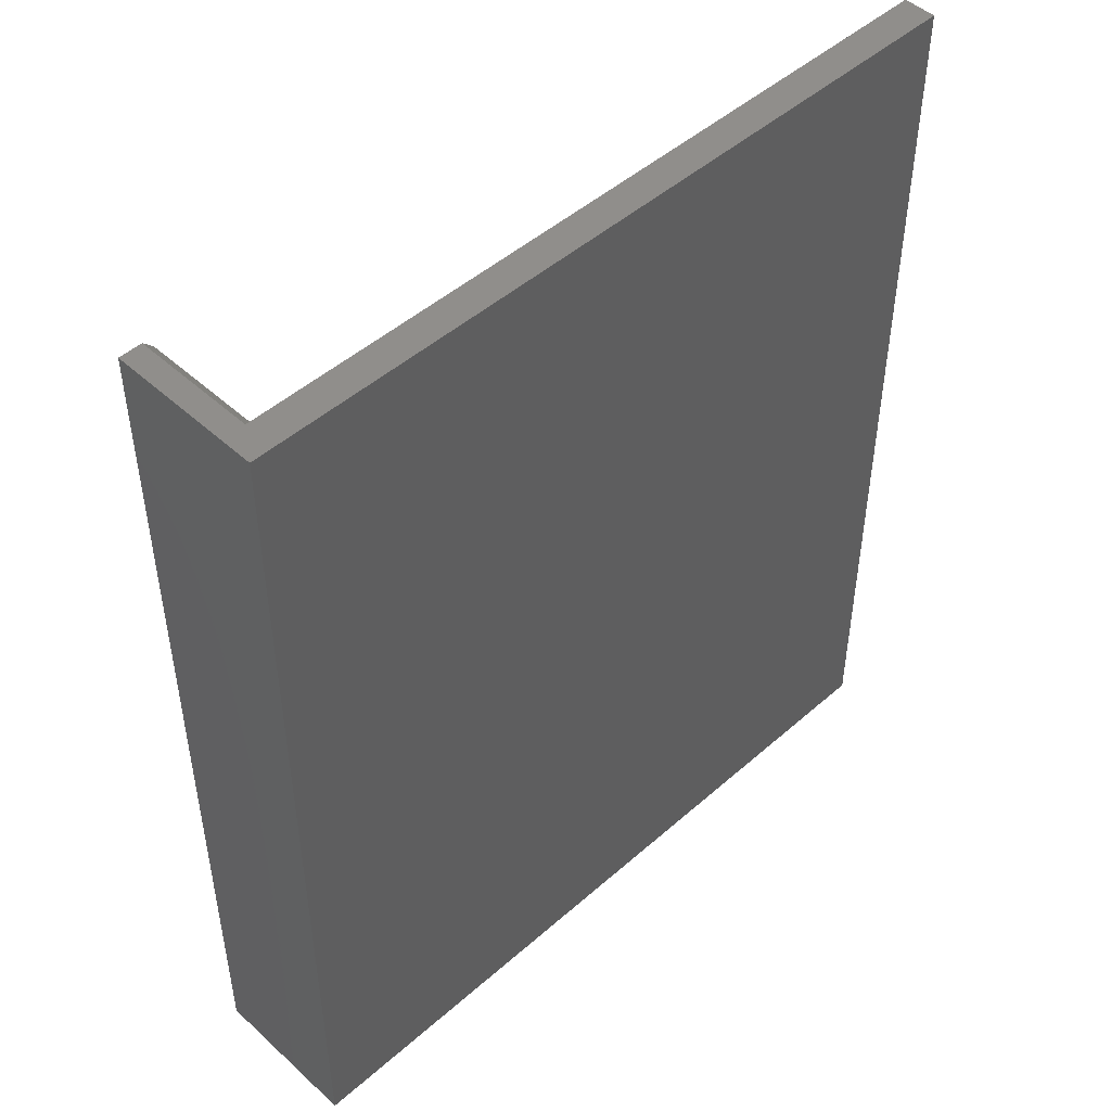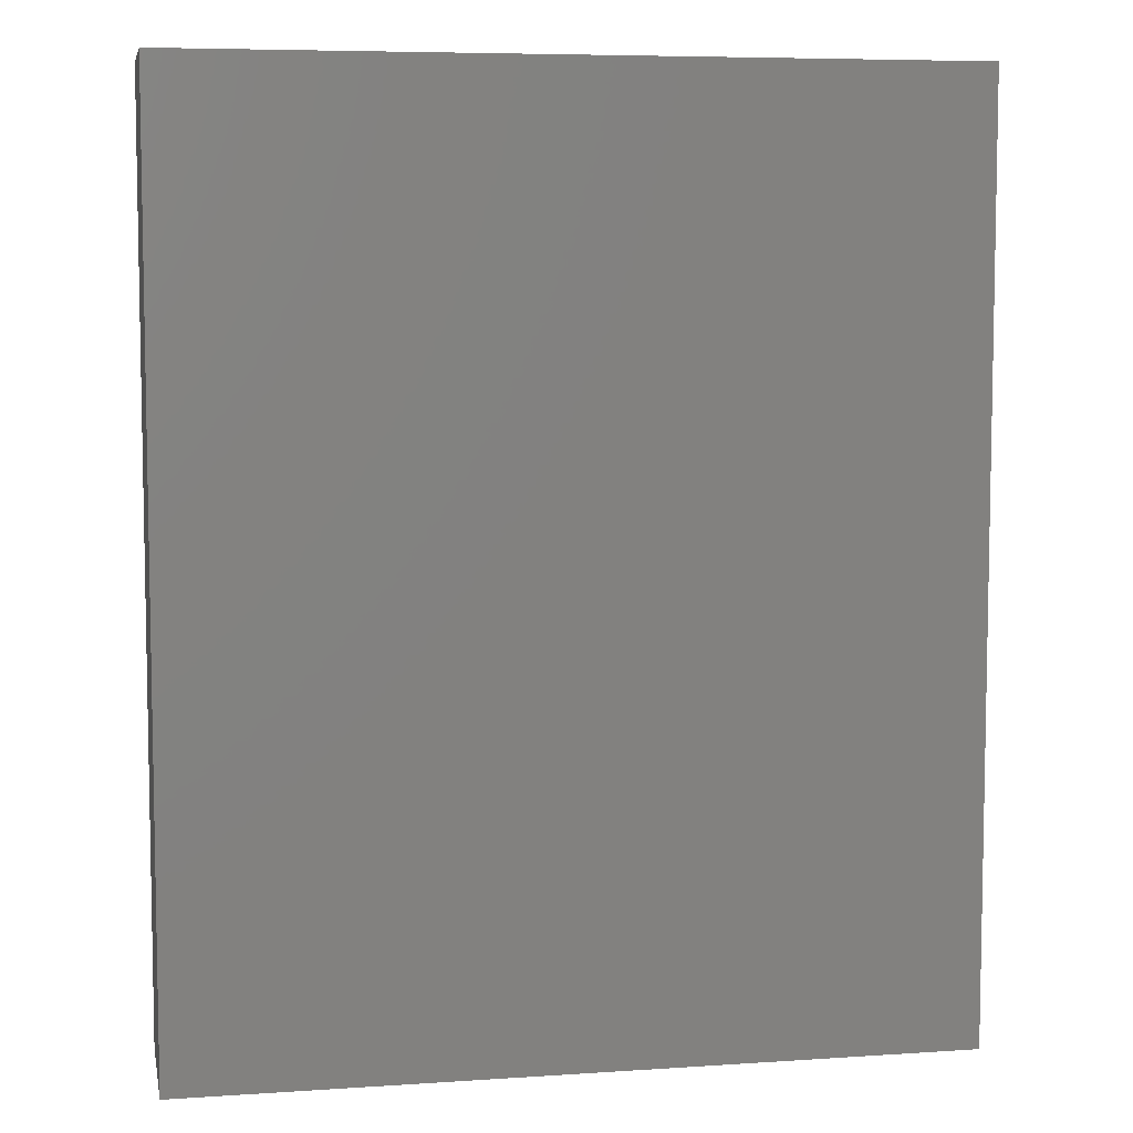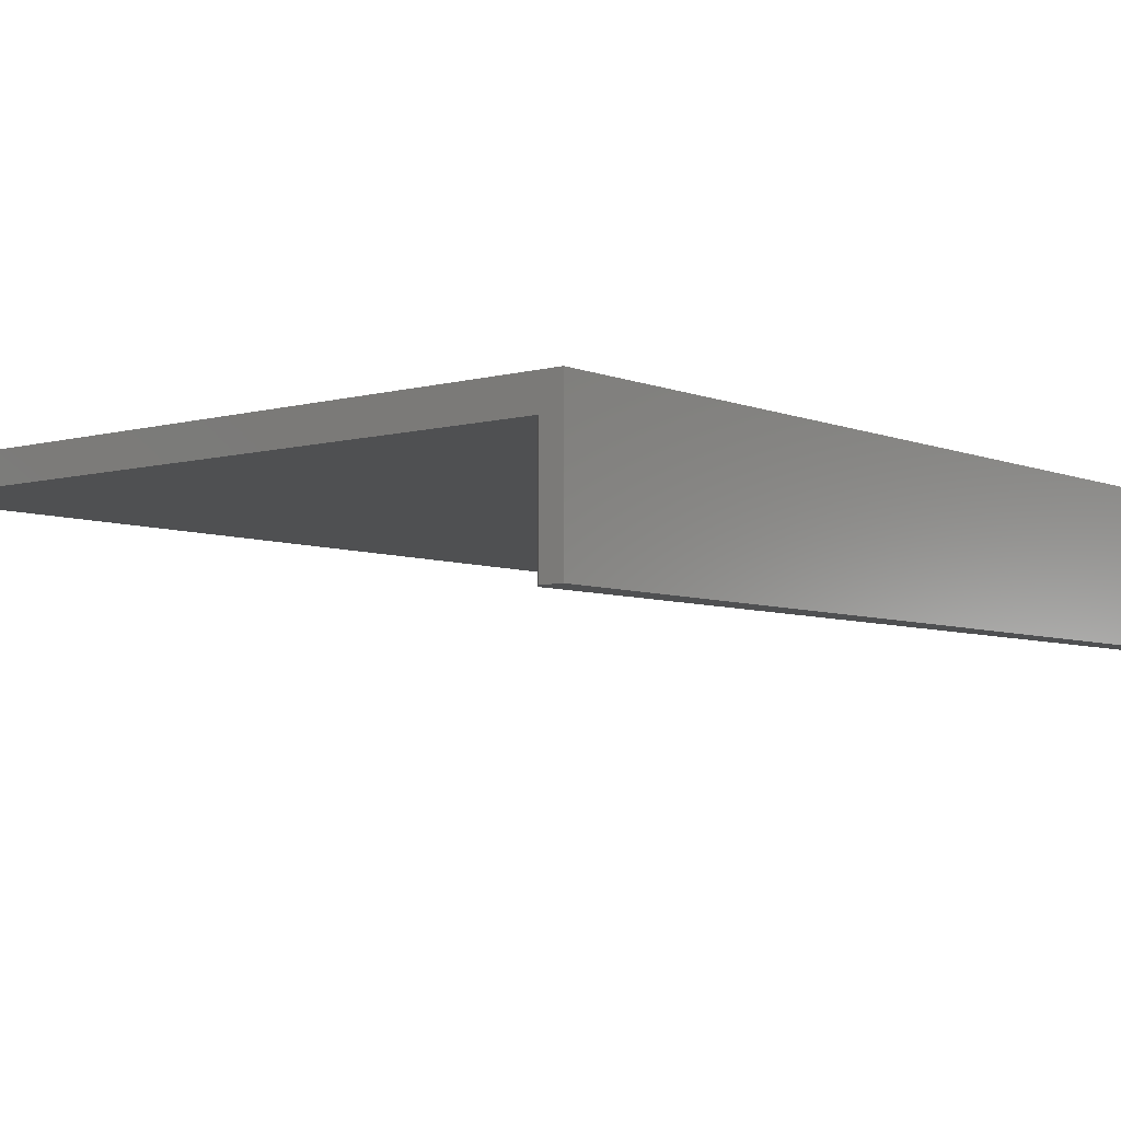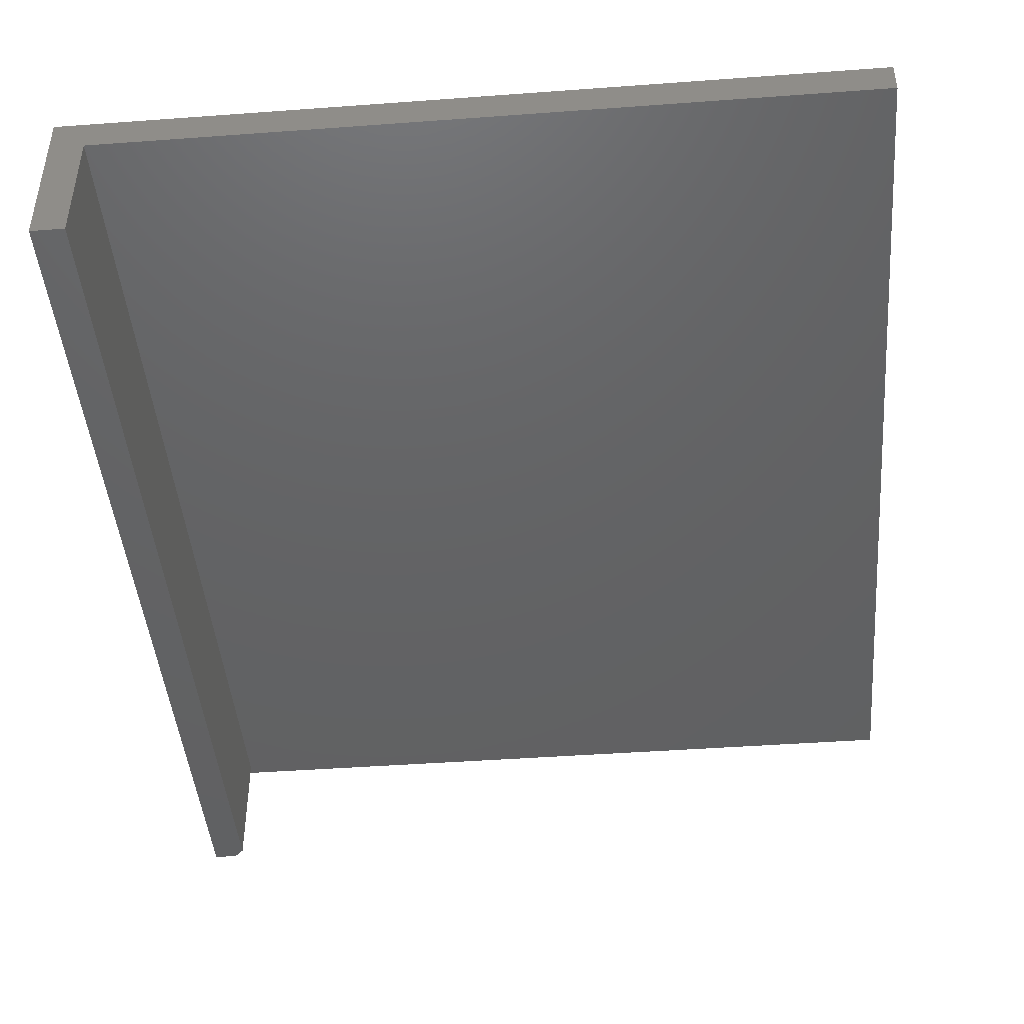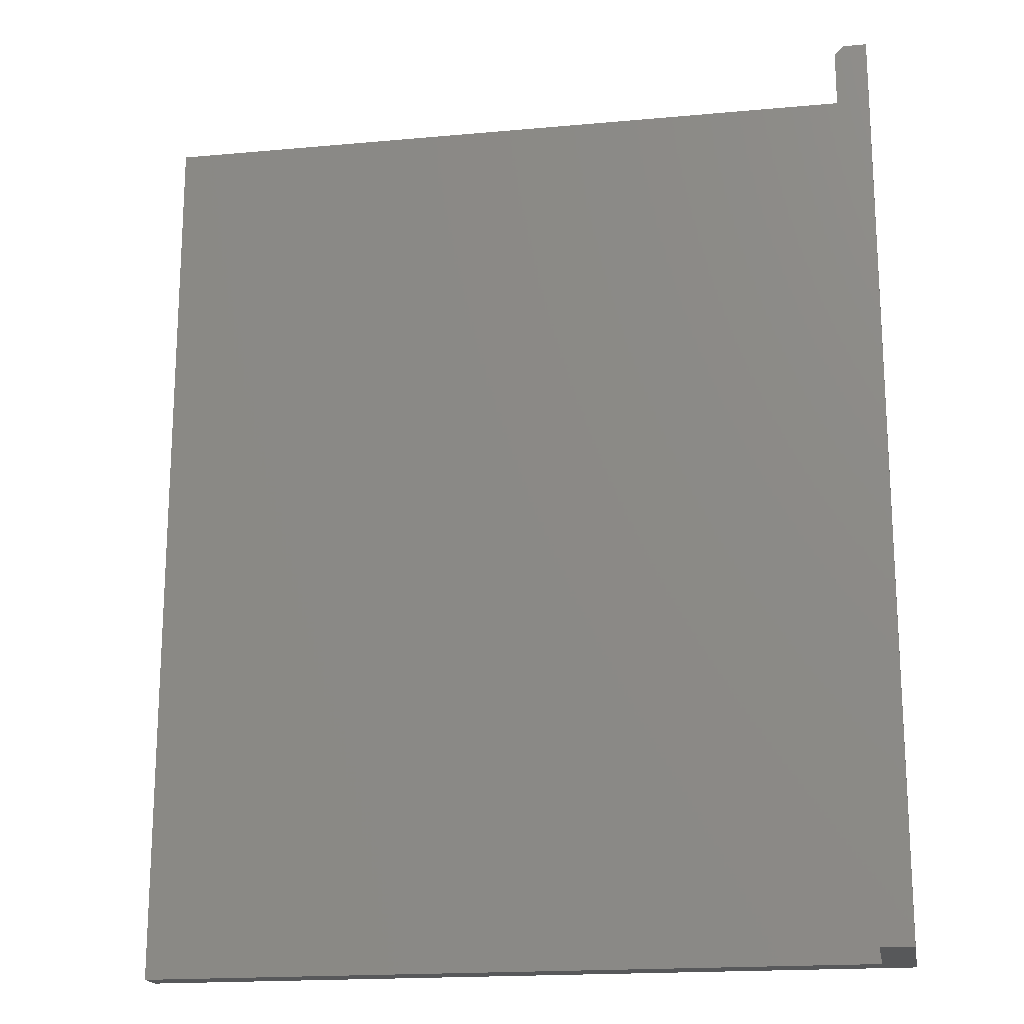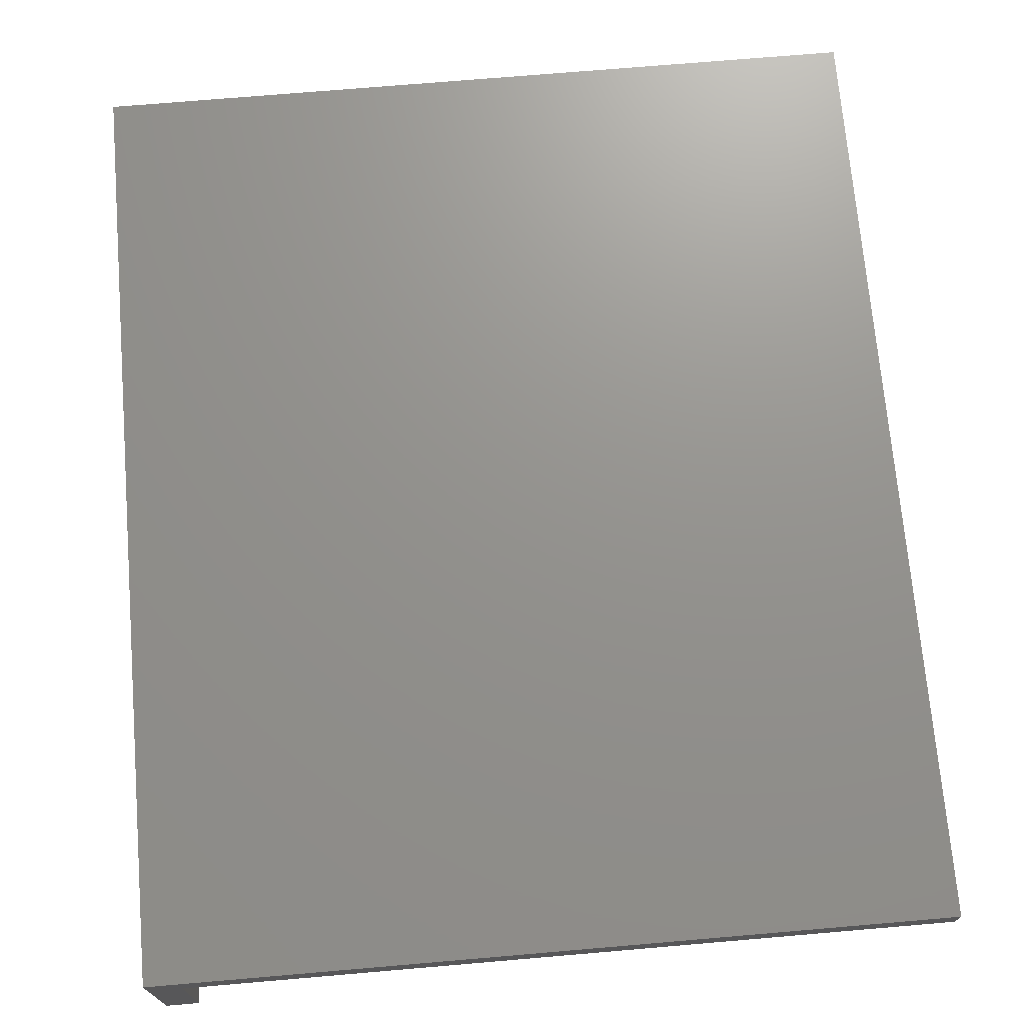
<metadata>
{"format":"stl","ext":"stl","renderer":"f3d","projection":"perspective","resolution":1024,"background":"white","views":[{"elev":48.1,"azim":-44.5,"up":"+Y"},{"elev":6.8,"azim":-11.0,"up":"+Y"},{"elev":-5.8,"azim":-140.4,"up":"+Z"},{"elev":-44.7,"azim":4.9,"up":"+Z"},{"elev":-18.3,"azim":-170.0,"up":"+Y"},{"elev":71.5,"azim":-4.9,"up":"+Z"}]}
</metadata>
<code>
# stl→obj: 14 verts, 24 faces
v 0.5625 4.823e-17 0.05181
v 0.5625 4.684e-17 0.07812
v 0.5625 -0.75 0.05181
v 0.5625 -0.75 0.07812
v -0.0625 0 -0.04688
v -0.0625 7.806e-18 0.07812
v -0.044 1.156e-18 -0.04688
v -0.044 1.035e-17 0.05181
v -0.03618 -0.007812 -0.04688
v -0.03618 -0.007812 0.05181
v -0.03618 -0.75 -0.04688
v -0.03618 -0.75 0.05181
v -0.0625 -0.75 -0.04688
v -0.0625 -0.75 0.07812
f 1 2 3
f 3 2 4
f 5 6 7
f 7 6 8
f 6 2 8
f 8 2 1
f 9 10 11
f 11 10 12
f 11 13 9
f 9 13 5
f 9 5 7
f 3 12 1
f 1 12 10
f 1 10 8
f 2 6 4
f 4 6 14
f 9 7 10
f 10 7 8
f 13 11 14
f 14 11 12
f 14 12 4
f 4 12 3
f 6 5 14
f 14 5 13

</code>
